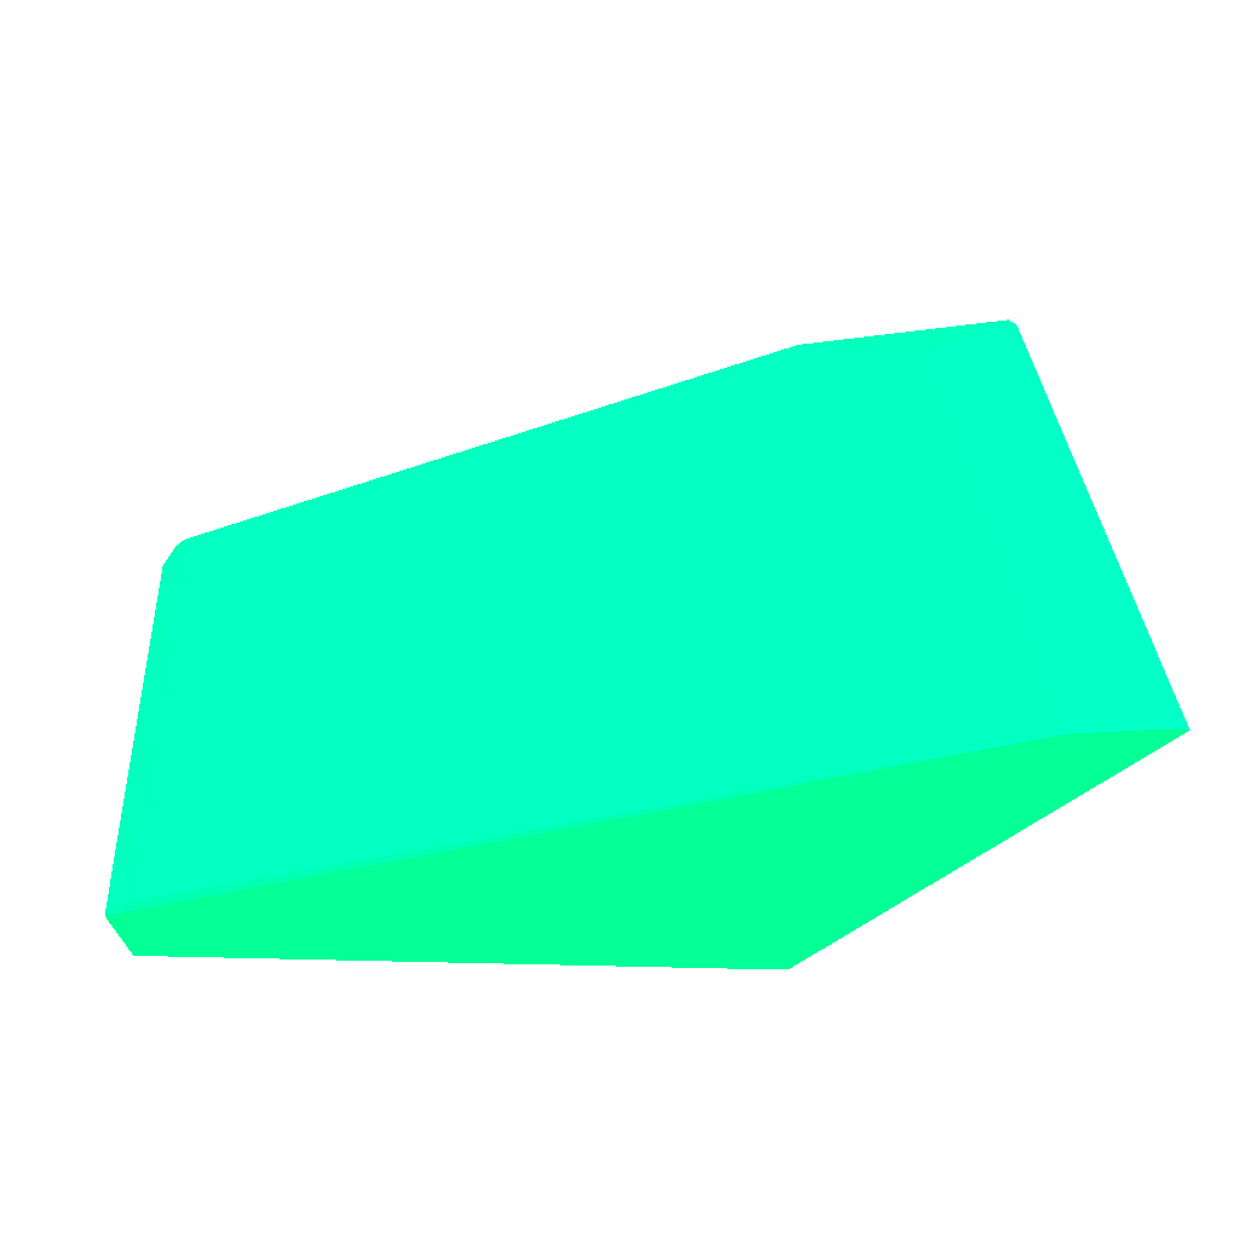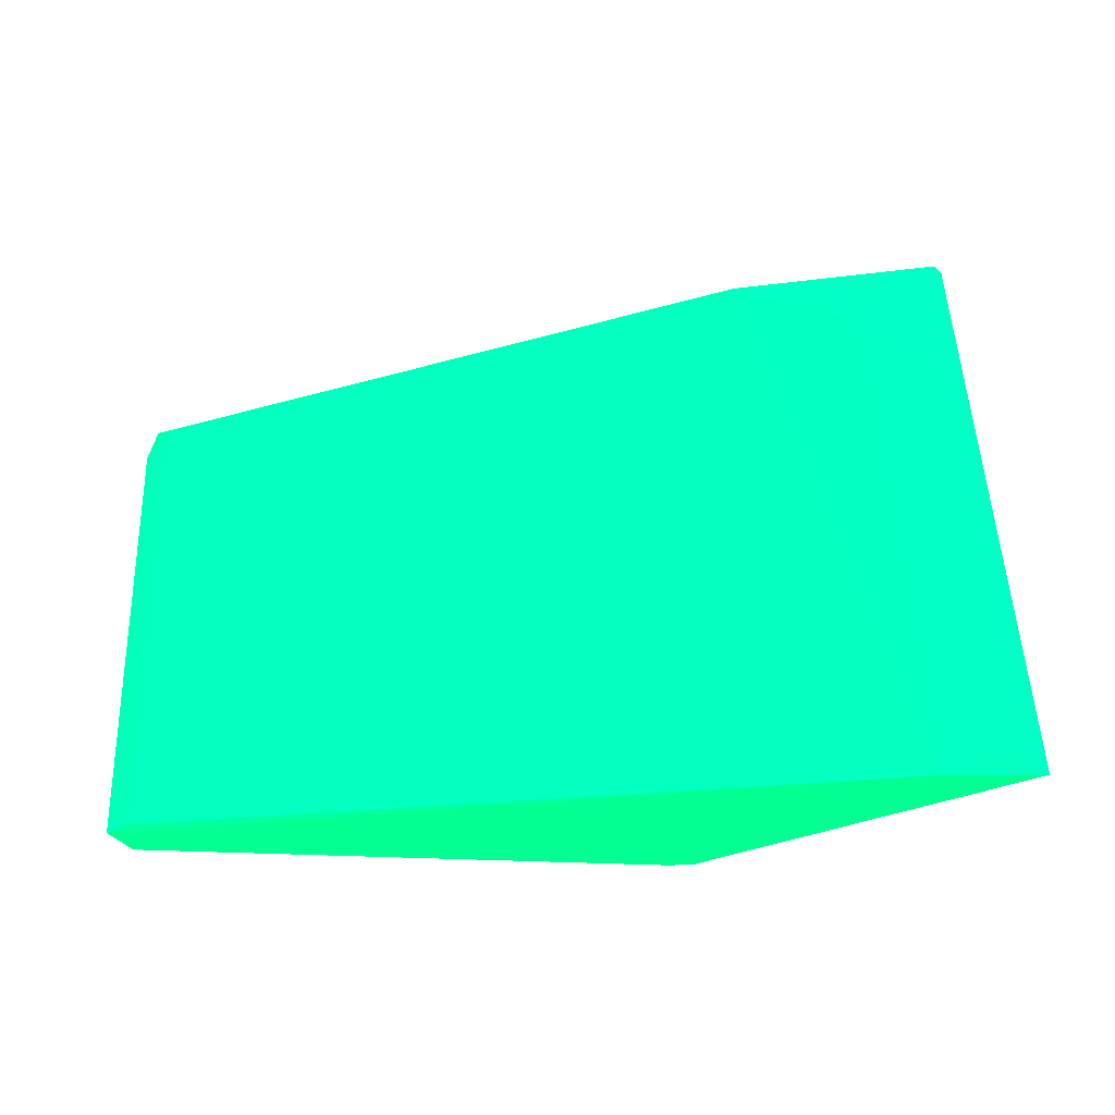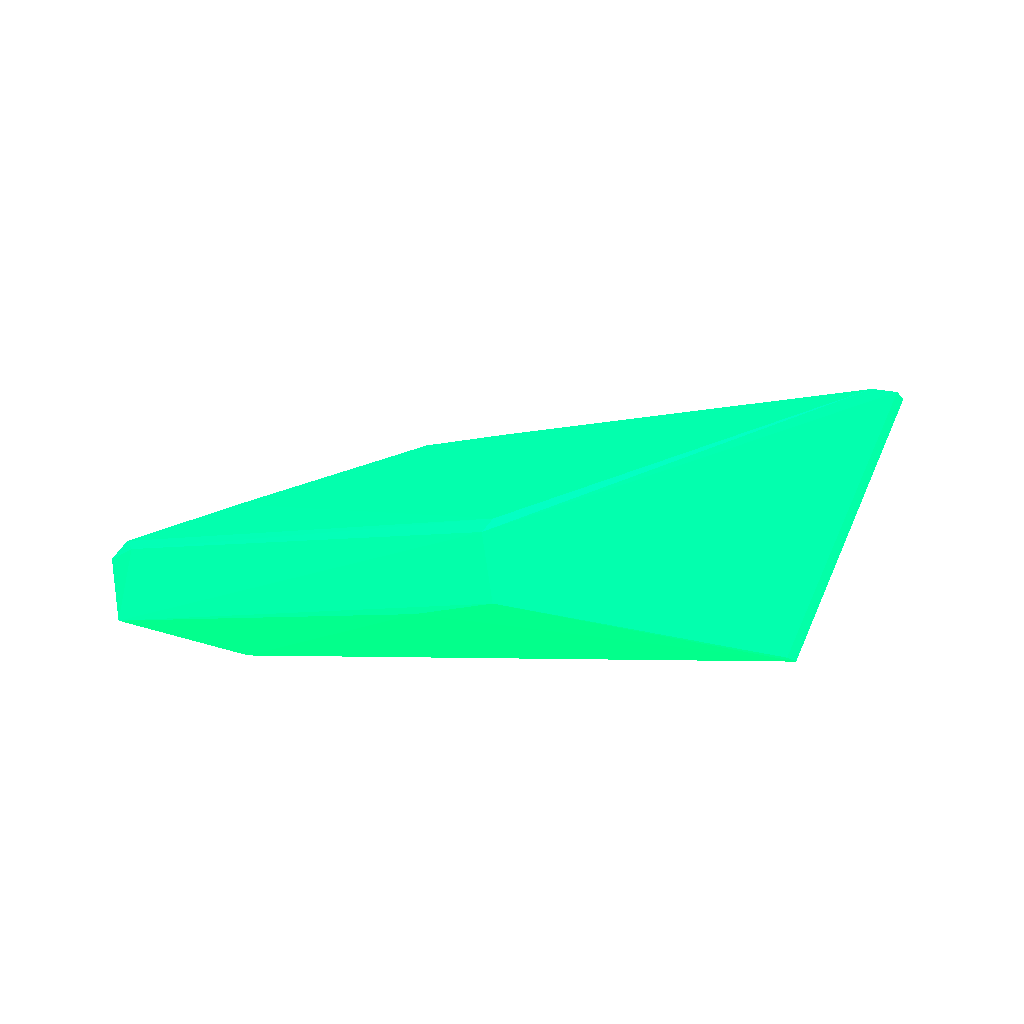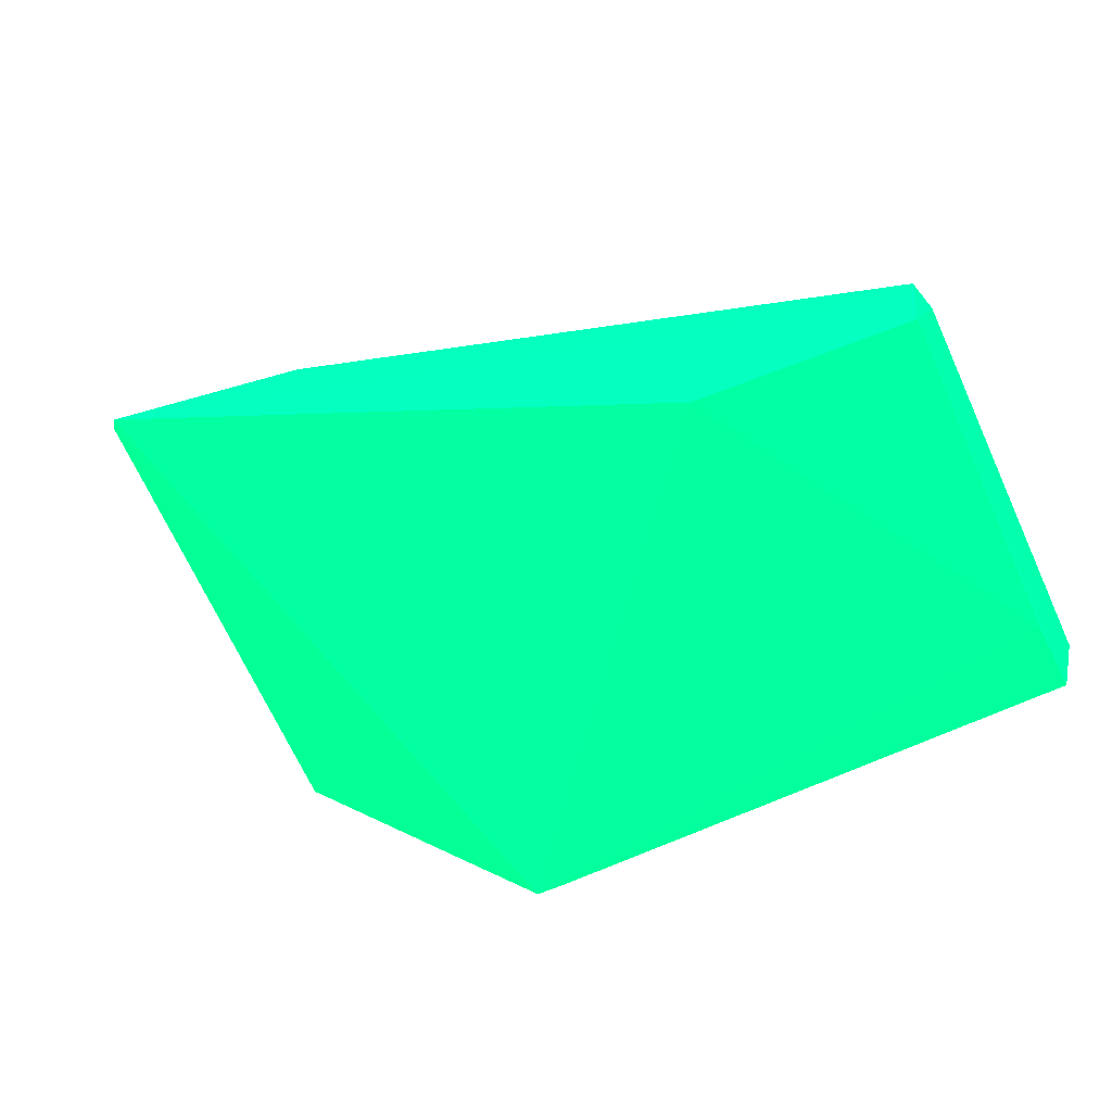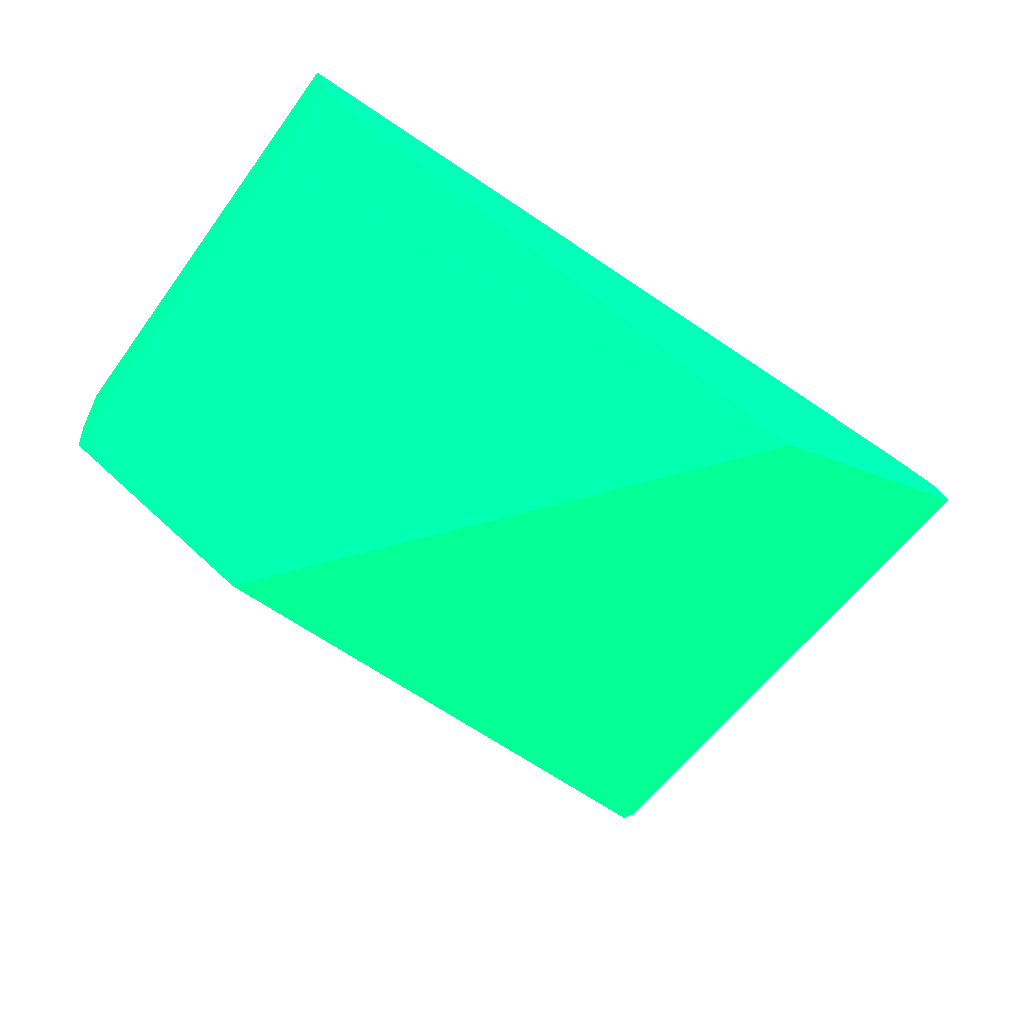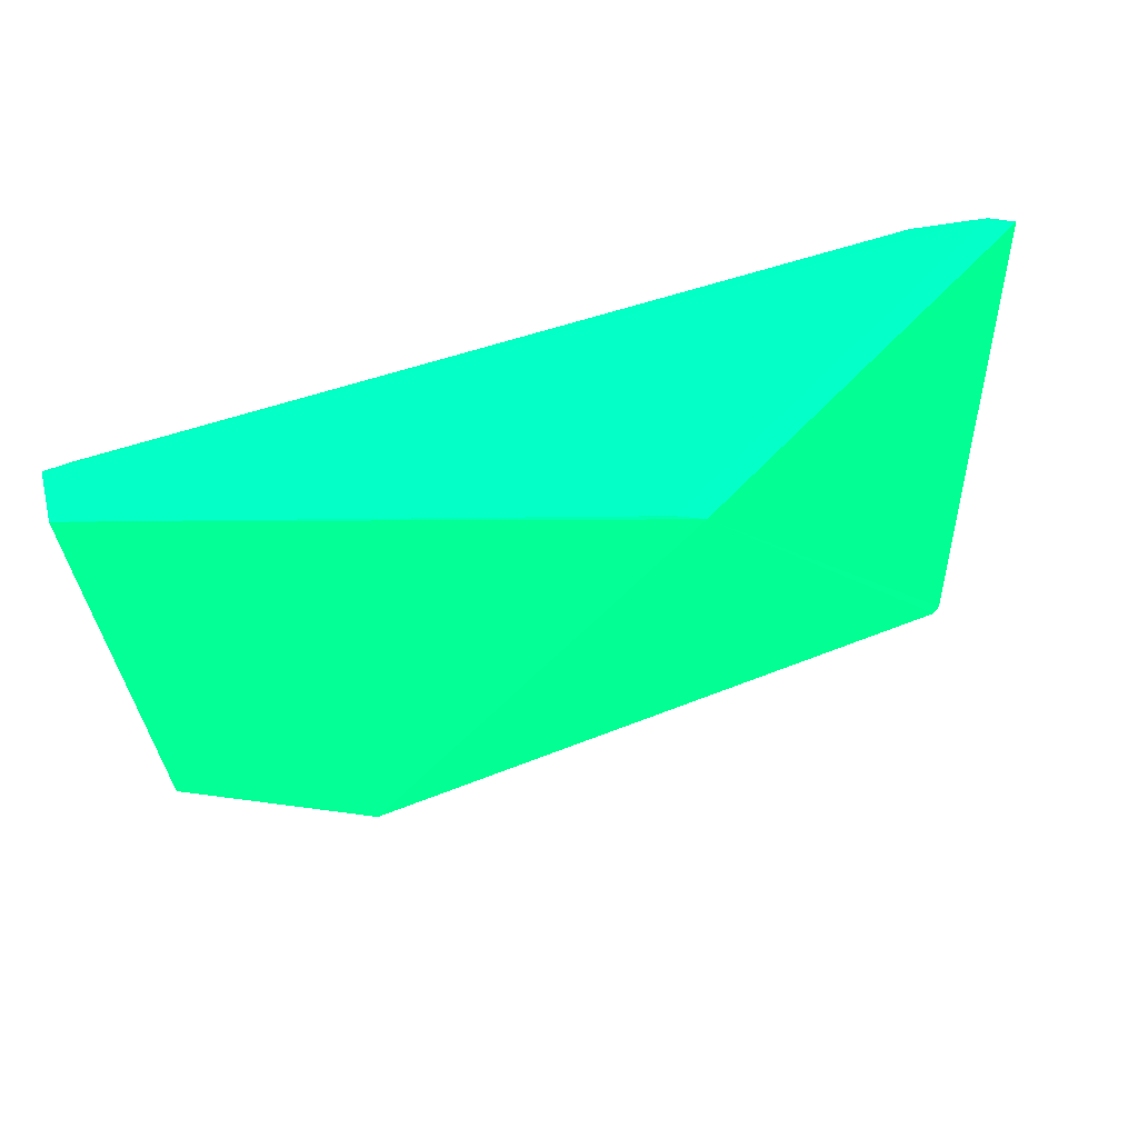
<metadata>
{"format":"obj","ext":"obj","renderer":"f3d","projection":"perspective","resolution":1024,"background":"white","views":[{"elev":47.0,"azim":-1.1,"up":"+Y"},{"elev":66.3,"azim":0.8,"up":"+Y"},{"elev":-5.2,"azim":-55.3,"up":"+Y"},{"elev":-57.4,"azim":-155.3,"up":"+Y"},{"elev":-69.8,"azim":-36.5,"up":"+Y"},{"elev":-37.3,"azim":6.1,"up":"+Y"}]}
</metadata>
<code>
v -0.004784 0.03349 -0.05927 0.007843 0.9882 0.4235
v -0.1156 0.005338 -0.062 0.007843 0.9882 0.4235
v -0.1149 0.002684 -0.062 0.007843 0.9882 0.4235
v -0.1148 -0.002044 -0.000766 0.007843 0.9882 0.4235
v -0.03633 -0.007829 -0.001363 0.007843 0.9882 0.4235
v -0.008914 0.03635 -0.000786 0.007843 0.9882 0.4235
v -0.08612 -0.006998 -0.06457 0.007843 0.9882 0.4235
v -0.004392 0.0308 -0.07658 0.007843 0.9882 0.4235
v -0.1137 0.007838 -0.001493 0.007843 0.9882 0.4235
v -0.03229 0.02992 -0.07311 0.007843 0.9882 0.4235
v 0.004377 0.03639 -0.001018 0.007843 0.9882 0.4235
v -0.09065 0.01459 -0.06264 0.007843 0.9882 0.4235
v -0.1147 -0.002823 -0.06143 0.007843 0.9882 0.4235
v -0.1144 -0.002993 -0.0123 0.007843 0.9882 0.4235
v -0.1166 0.0064 -0.05727 0.007843 0.9882 0.4235
v -0.01636 0.03313 -0.06756 0.007843 0.9882 0.4235
v -0.1169 0.006021 -0.000796 0.007843 0.9882 0.4235
v 0.000916 0.03706 -0.000636 0.007843 0.9882 0.4235
v -0.003544 0.03106 -0.07527 0.007843 0.9882 0.4235
v -0.03997 -0.007302 -0.001 0.007843 0.9882 0.4235
v -0.114 0.007769 -0.06088 0.007843 0.9882 0.4235
v 0.0002 0.03744 -0.00322 0.007843 0.9882 0.4235
f 6 18 22
f 5 7 8
f 7 3 8
f 3 2 10
f 8 3 10
f 9 6 12
f 6 10 12
f 2 3 13
f 3 7 13
f 13 7 14
f 5 4 14
f 7 5 14
f 4 13 14
f 2 13 15
f 10 6 16
f 8 10 16
f 6 9 17
f 13 4 17
f 9 15 17
f 15 13 17
f 5 11 18
f 17 4 18
f 6 17 18
f 5 8 19
f 1 11 19
f 11 5 19
f 16 1 19
f 8 16 19
f 4 5 20
f 18 4 20
f 5 18 20
f 10 2 21
f 9 12 21
f 12 10 21
f 15 9 21
f 2 15 21
f 11 1 22
f 1 16 22
f 16 6 22
f 18 11 22

</code>
